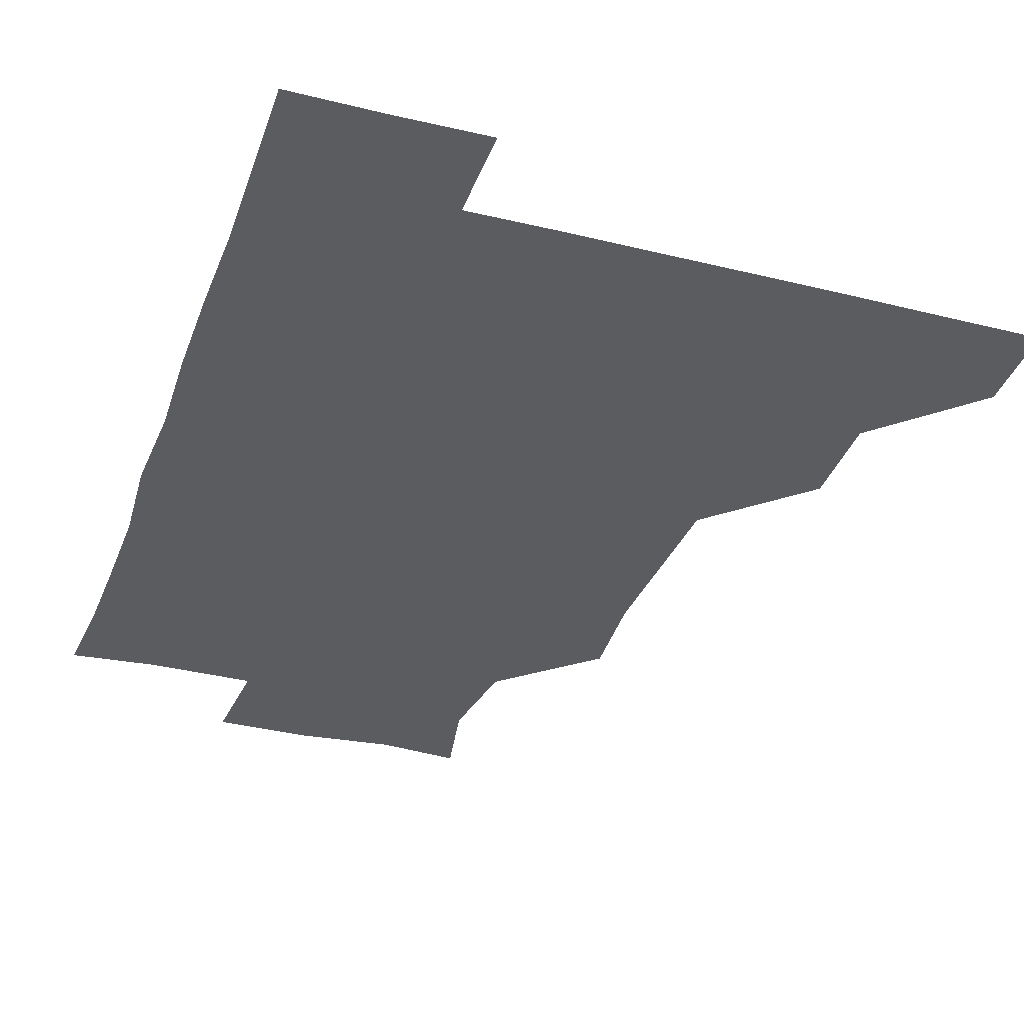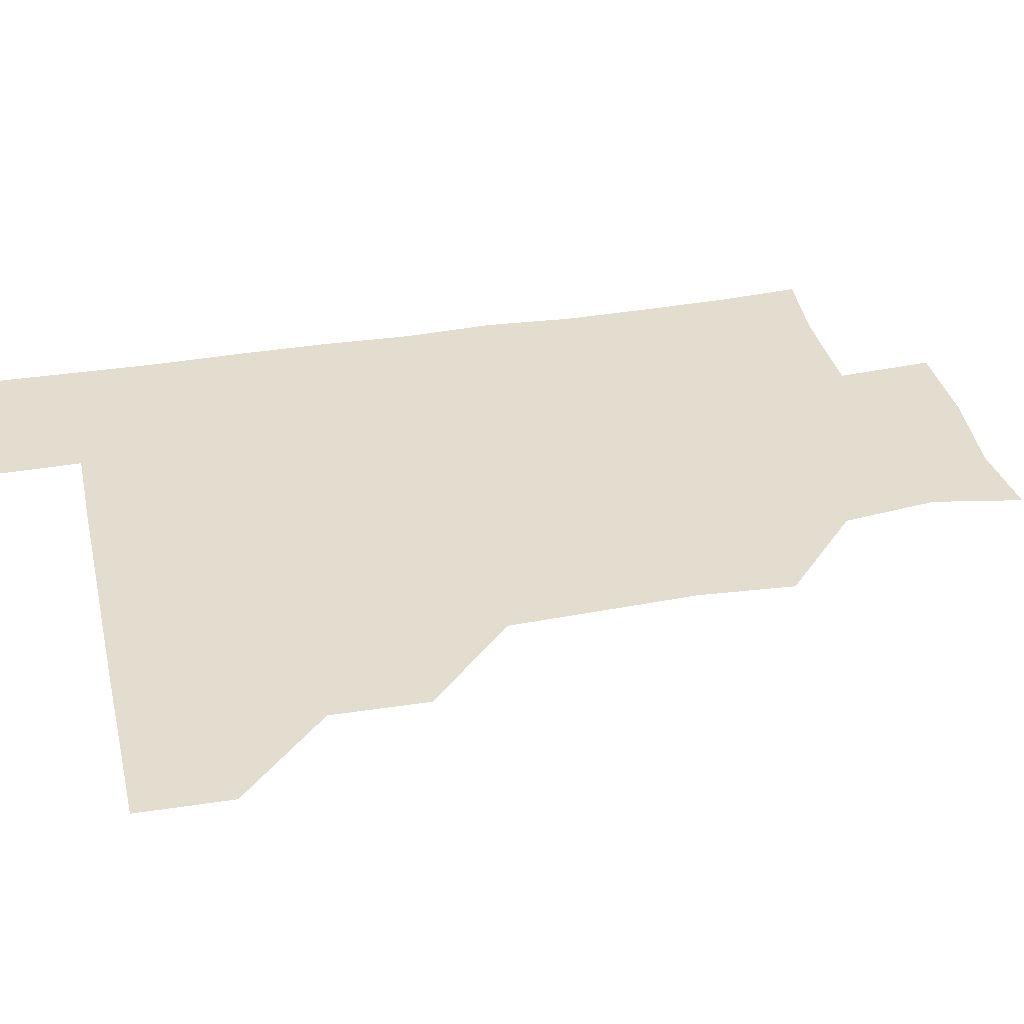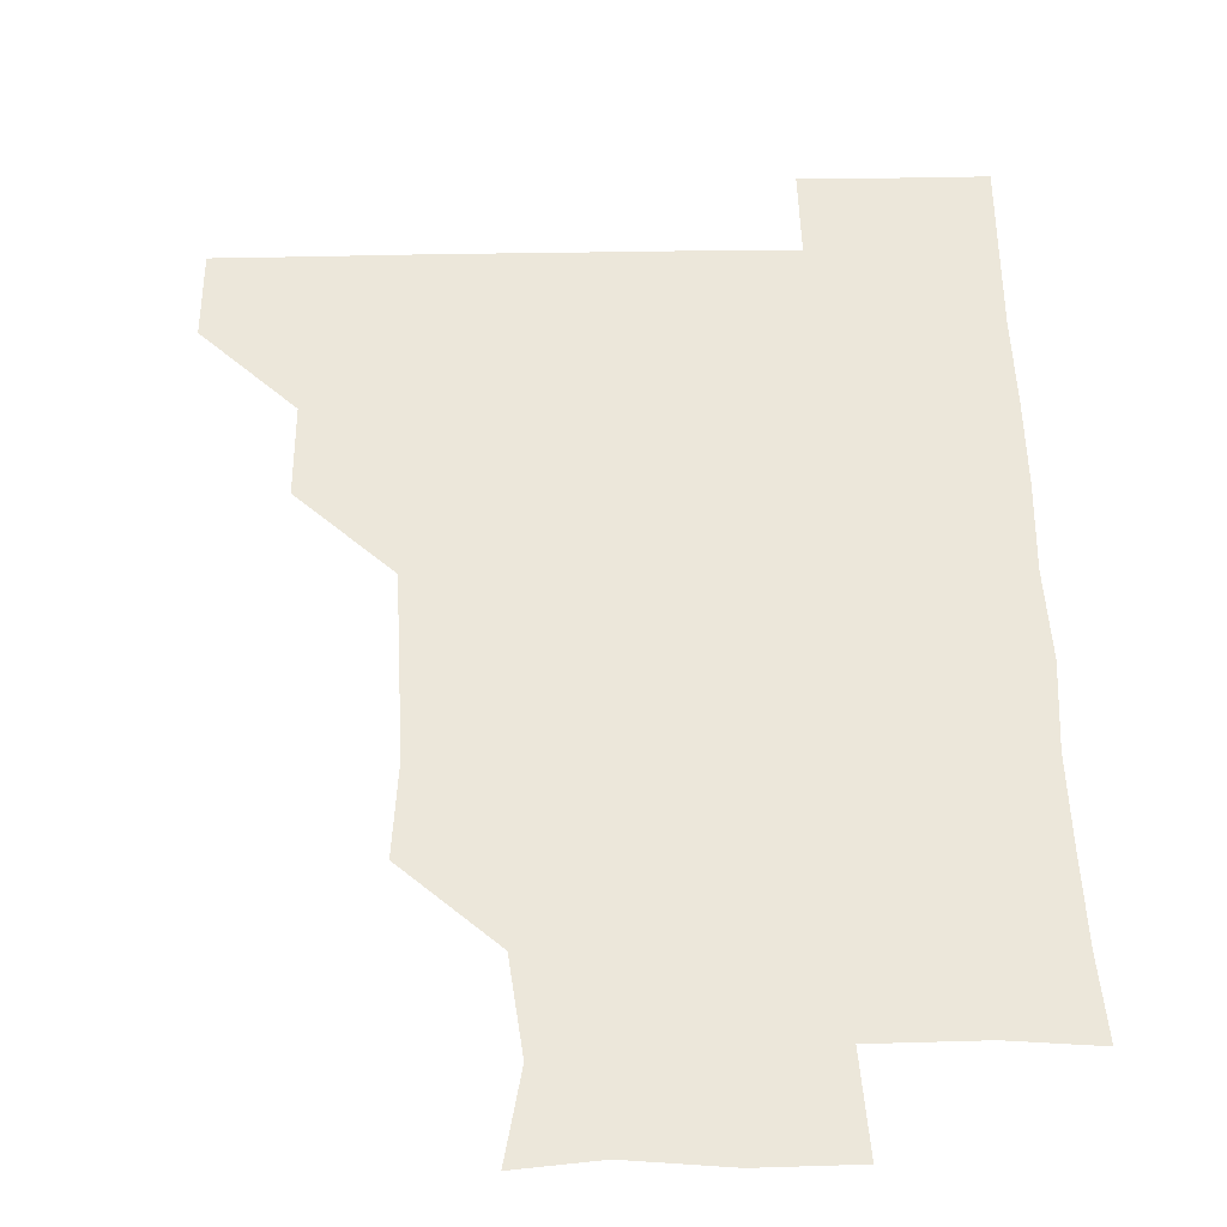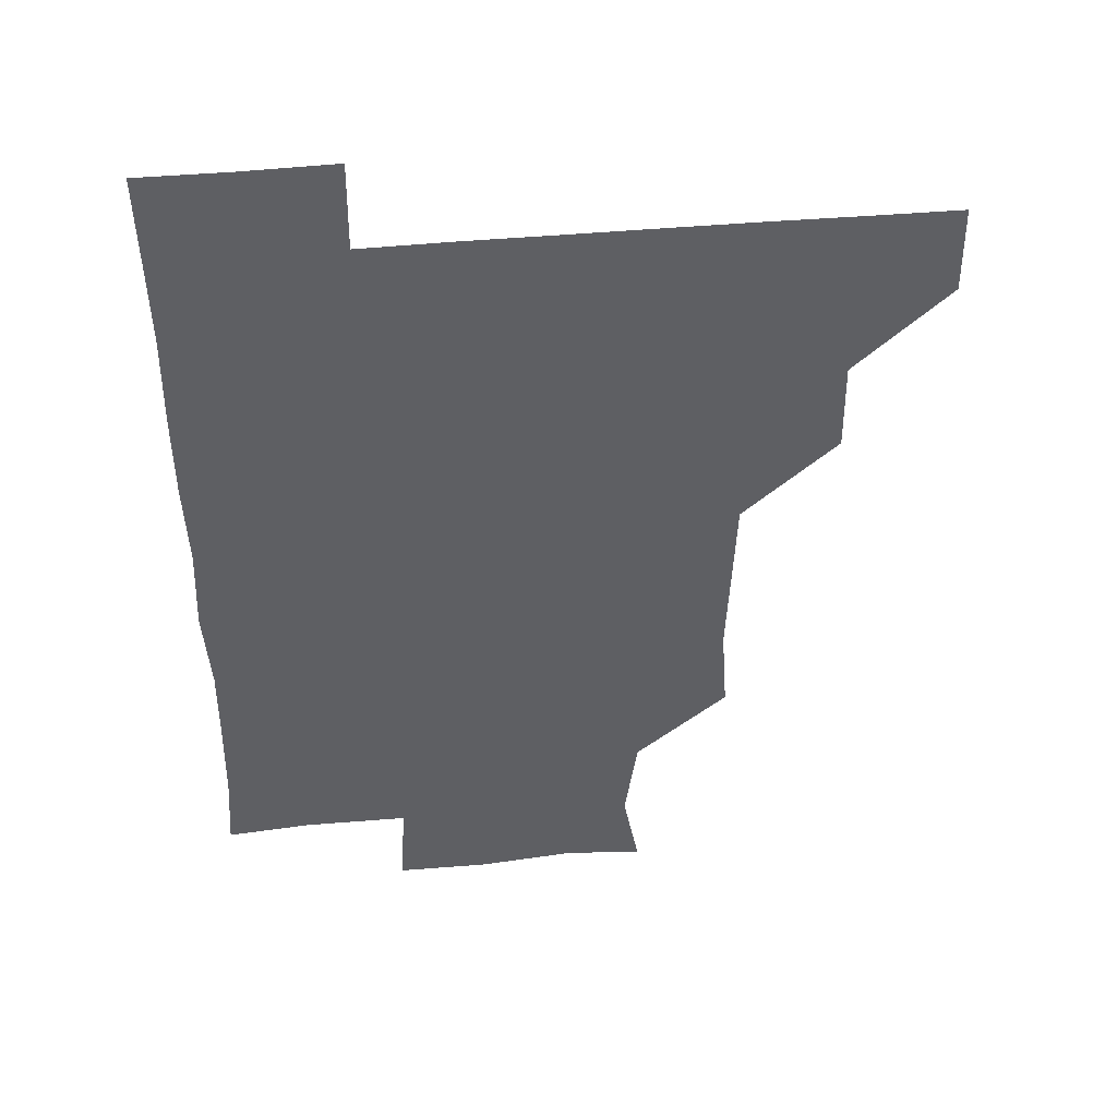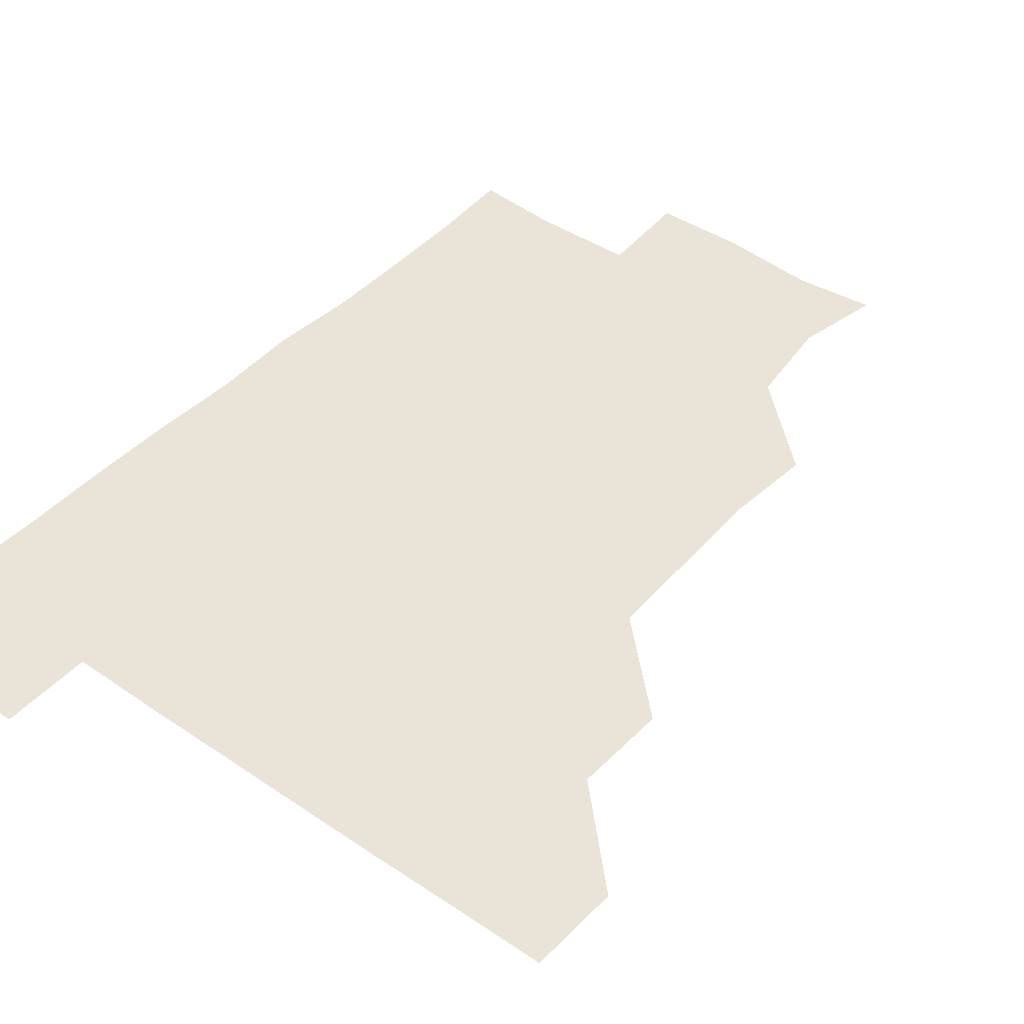
<metadata>
{"format":"obj","ext":"obj","renderer":"f3d","projection":"perspective","resolution":1024,"background":"white","views":[{"elev":-34.6,"azim":161.6,"up":"+Z"},{"elev":34.9,"azim":-102.6,"up":"+Z"},{"elev":53.3,"azim":-1.1,"up":"+Z"},{"elev":46.9,"azim":174.3,"up":"+Y"},{"elev":42.9,"azim":-140.9,"up":"+Z"}]}
</metadata>
<code>
v 480.7 450.6 0
v 481.2 480.8 0
v 511 389.1 0
v 511.5 420.5 0
v 511.5 451.2 0
v 511.1 480.9 0
v 542.1 266.8 0
v 544.3 297.9 0
v 543.1 328.7 0
v 542 359.6 0
v 541.7 391.7 0
v 541.5 421.4 0
v 541.7 451 0
v 541 481.2 0
v 571.3 178.8 0
v 576.8 207.8 0
v 572.6 239.3 0
v 572.3 271.5 0
v 572.3 302.7 0
v 571.6 331.4 0
v 571.4 361.7 0
v 571.5 392.1 0
v 571.5 421.8 0
v 571.3 451 0
v 570.9 481.2 0
v 597.8 181.3 0
v 603.3 212.4 0
v 601.2 241.8 0
v 601.6 273.5 0
v 601.5 302.5 0
v 601.3 332.4 0
v 601.5 362.1 0
v 601.2 391.7 0
v 601.1 421.4 0
v 601.3 451 0
v 600.8 481.1 0
v 629.6 178.4 0
v 630.4 214.2 0
v 631.5 243.4 0
v 631.2 272.5 0
v 630.9 302.8 0
v 630.9 331.6 0
v 630.9 362.7 0
v 630.9 392.1 0
v 631.1 421.7 0
v 631.4 451 0
v 630.7 481.1 0
v 660.7 178.9 0
v 658.7 211.3 0
v 660.1 242.8 0
v 660.2 273.7 0
v 660.4 302.9 0
v 660.7 331.8 0
v 660.2 362.7 0
v 660.7 391.7 0
v 660.7 421.8 0
v 660.9 451.5 0
v 661.3 480.8 0
v 660.9 511.4 0
v 693.7 211.7 0
v 689.5 243.2 0
v 688.8 273.2 0
v 689 302.8 0
v 689.4 332.8 0
v 689.6 361.9 0
v 689.3 392.7 0
v 690 421.7 0
v 690.1 451.8 0
v 690.8 480.8 0
v 690.9 510.8 0
v 722.1 209.4 0
v 720.2 236.8 0
v 719.5 266.2 0
v 719.1 296.9 0
v 721 327 0
v 719.7 357.7 0
v 720.7 388.2 0
v 720.7 418.6 0
v 720 450.1 0
v 720.5 480.9 0
v 721 510.9 0
f 4 5 1
f 1 5 2
f 5 6 2
f 10 11 3
f 3 11 4
f 11 12 4
f 4 12 5
f 12 13 5
f 5 13 6
f 13 14 6
f 17 18 7
f 7 18 8
f 18 19 8
f 8 19 9
f 19 20 9
f 9 20 10
f 20 21 10
f 10 21 11
f 21 22 11
f 11 22 12
f 22 23 12
f 12 23 13
f 23 24 13
f 13 24 14
f 24 25 14
f 15 26 16
f 26 27 16
f 16 27 17
f 27 28 17
f 17 28 18
f 28 29 18
f 18 29 19
f 29 30 19
f 19 30 20
f 30 31 20
f 20 31 21
f 31 32 21
f 21 32 22
f 32 33 22
f 22 33 23
f 33 34 23
f 23 34 24
f 34 35 24
f 24 35 25
f 35 36 25
f 26 37 27
f 37 38 27
f 27 38 28
f 38 39 28
f 28 39 29
f 39 40 29
f 29 40 30
f 40 41 30
f 30 41 31
f 41 42 31
f 31 42 32
f 42 43 32
f 32 43 33
f 43 44 33
f 33 44 34
f 44 45 34
f 34 45 35
f 45 46 35
f 35 46 36
f 46 47 36
f 37 48 38
f 48 49 38
f 38 49 39
f 49 50 39
f 39 50 40
f 50 51 40
f 40 51 41
f 51 52 41
f 41 52 42
f 52 53 42
f 42 53 43
f 53 54 43
f 43 54 44
f 54 55 44
f 44 55 45
f 55 56 45
f 45 56 46
f 56 57 46
f 46 57 47
f 57 58 47
f 49 60 50
f 60 61 50
f 50 61 51
f 61 62 51
f 51 62 52
f 62 63 52
f 52 63 53
f 63 64 53
f 53 64 54
f 64 65 54
f 54 65 55
f 65 66 55
f 55 66 56
f 66 67 56
f 56 67 57
f 67 68 57
f 57 68 58
f 68 69 58
f 58 69 59
f 69 70 59
f 60 71 61
f 71 72 61
f 61 72 62
f 72 73 62
f 62 73 63
f 73 74 63
f 63 74 64
f 74 75 64
f 64 75 65
f 75 76 65
f 65 76 66
f 76 77 66
f 66 77 67
f 77 78 67
f 67 78 68
f 78 79 68
f 68 79 69
f 79 80 69
f 69 80 70
f 80 81 70

</code>
